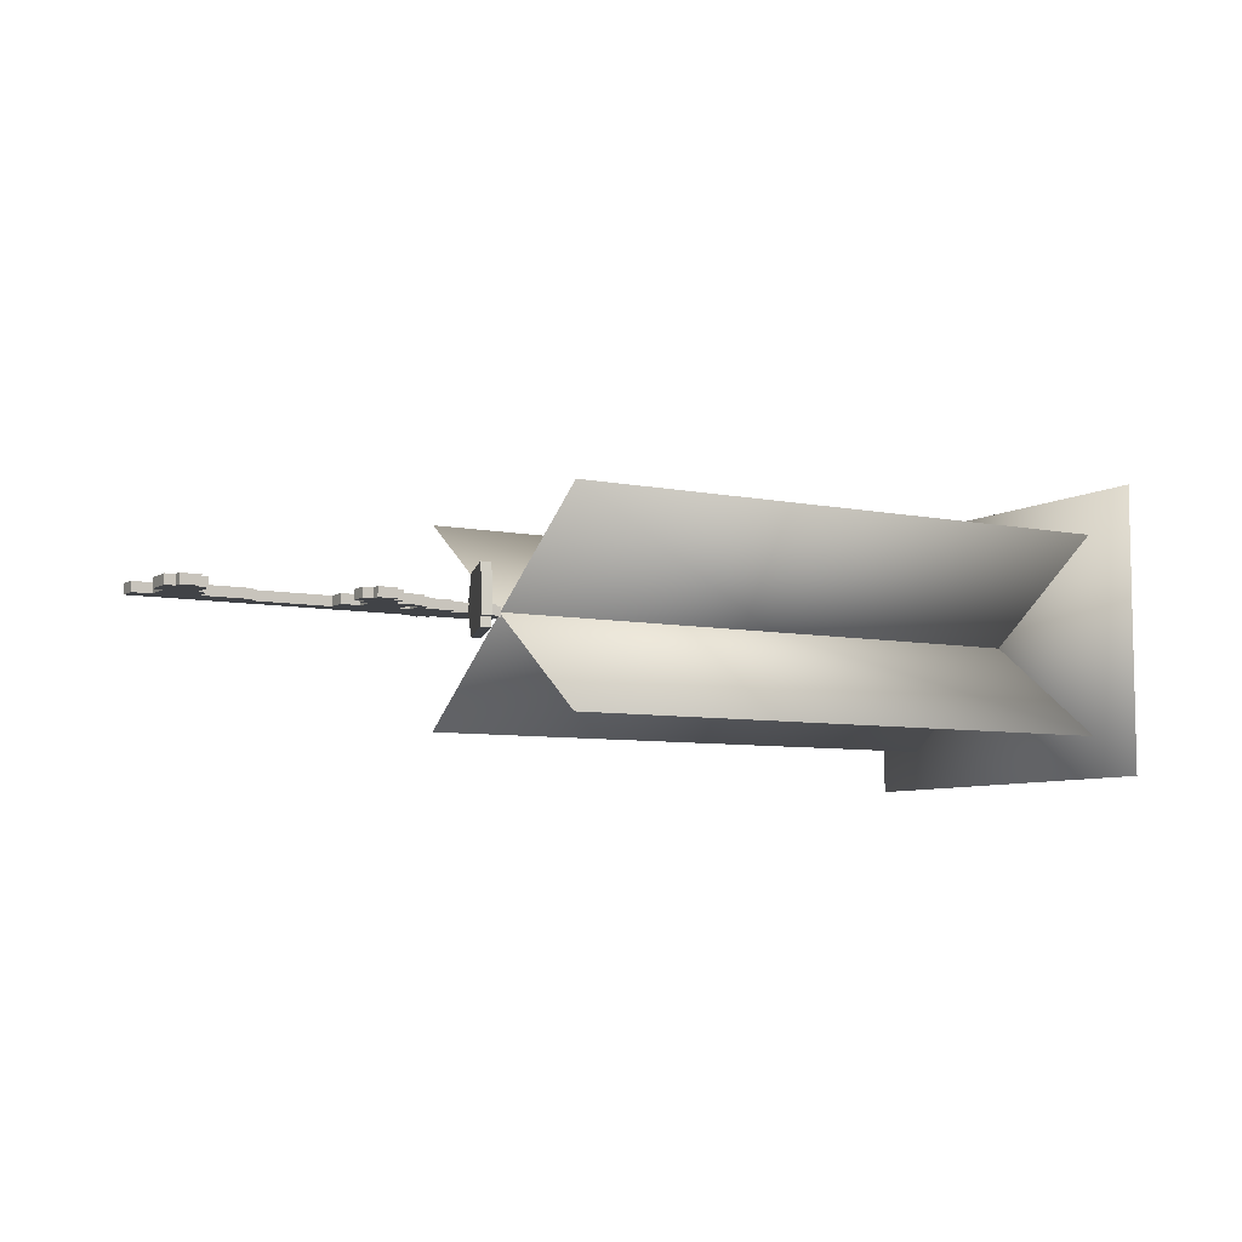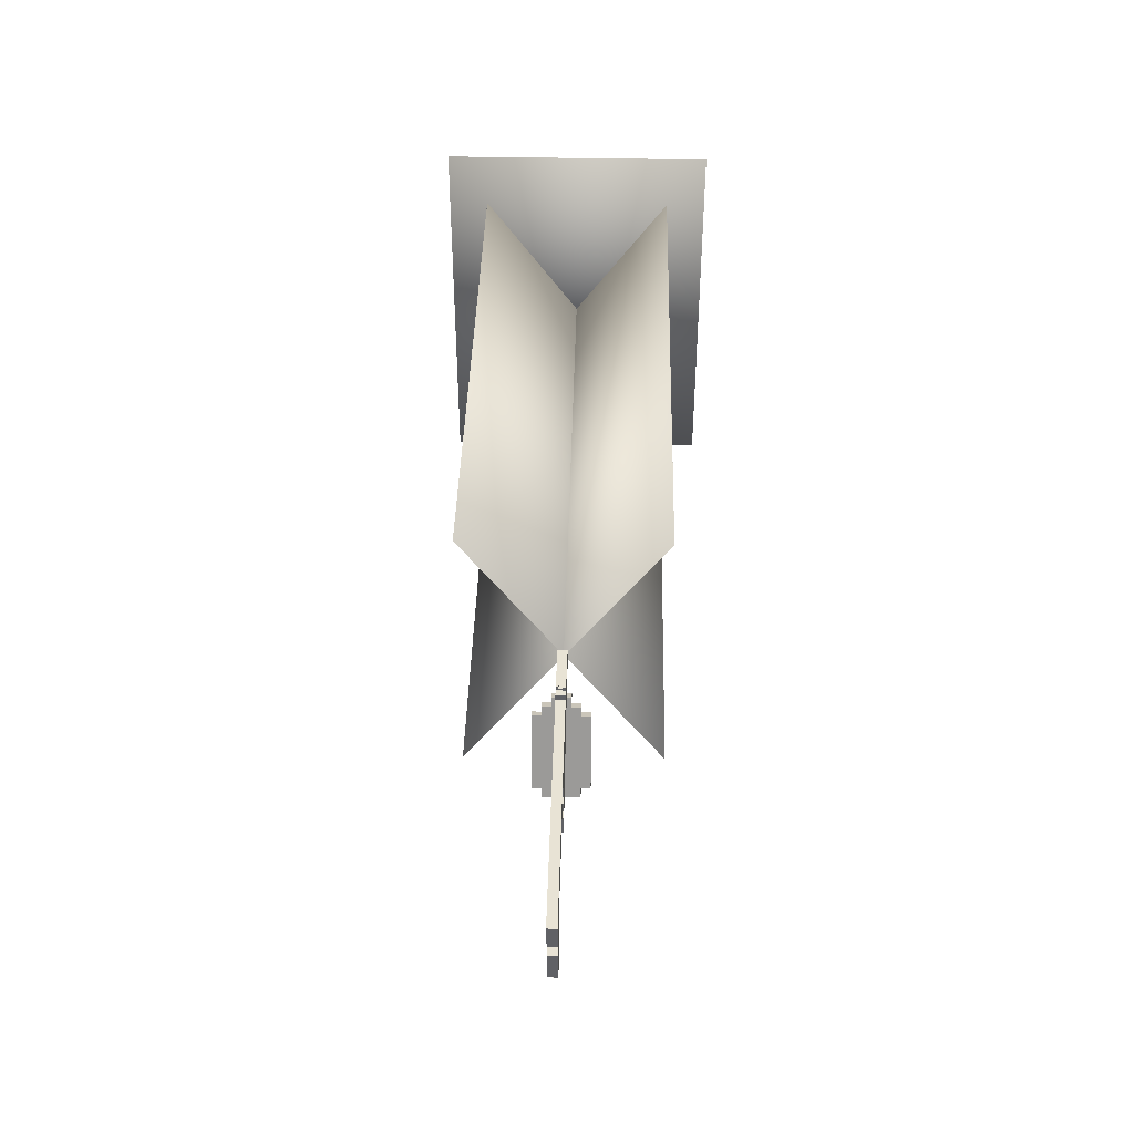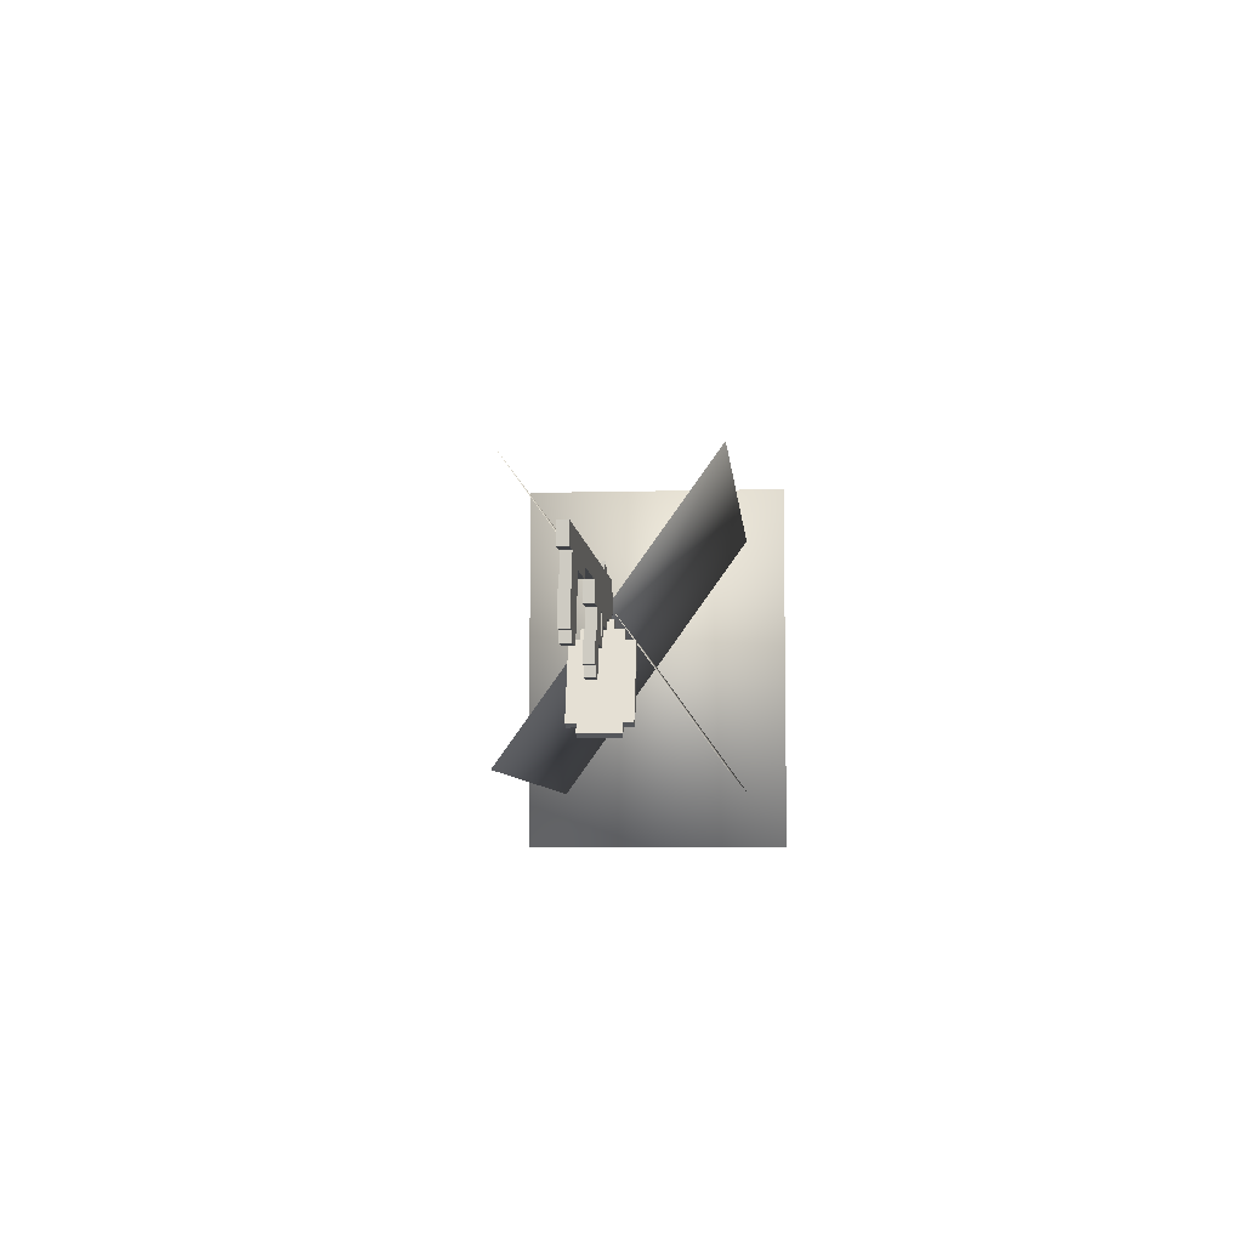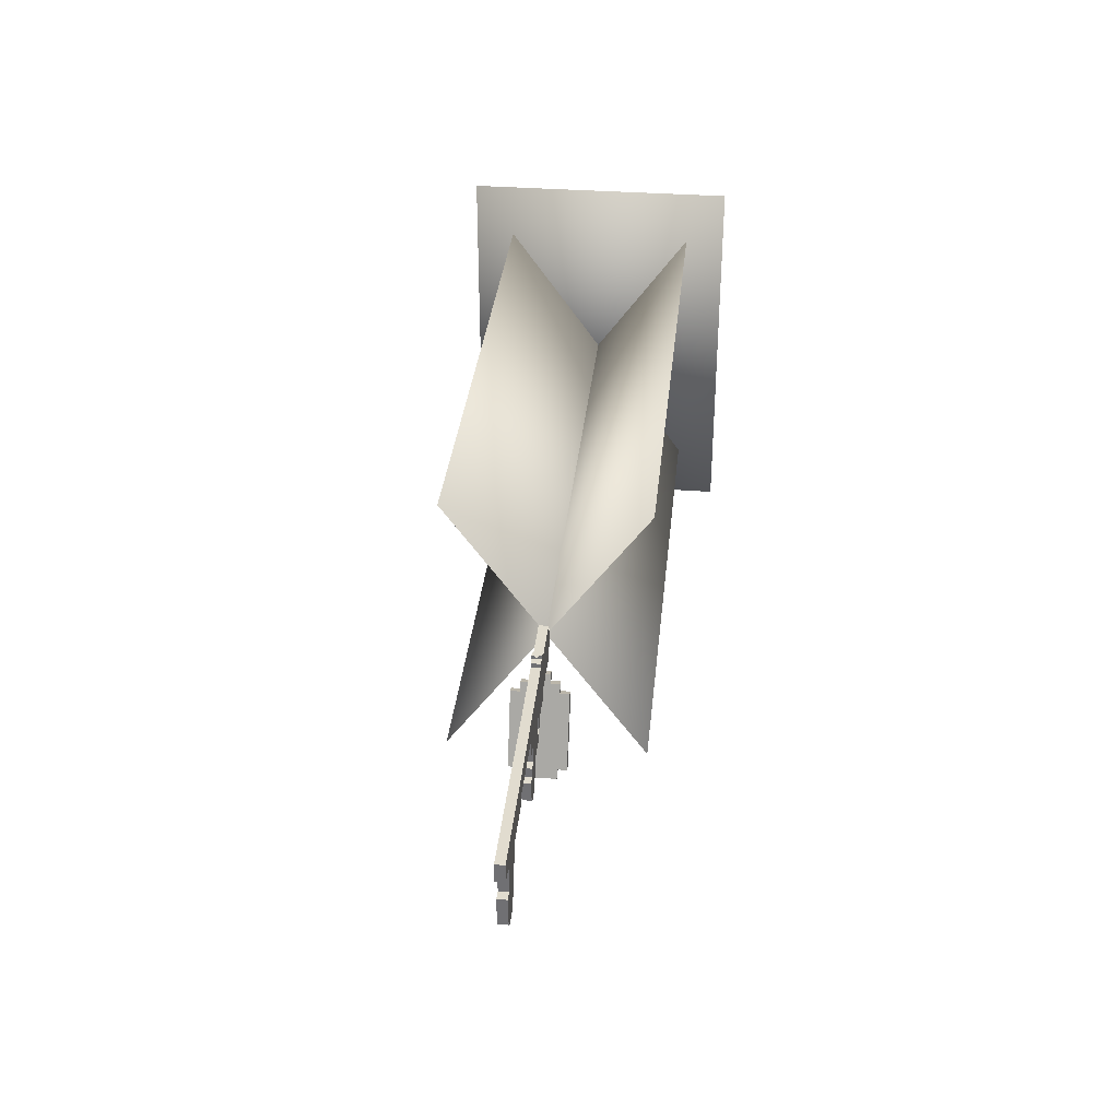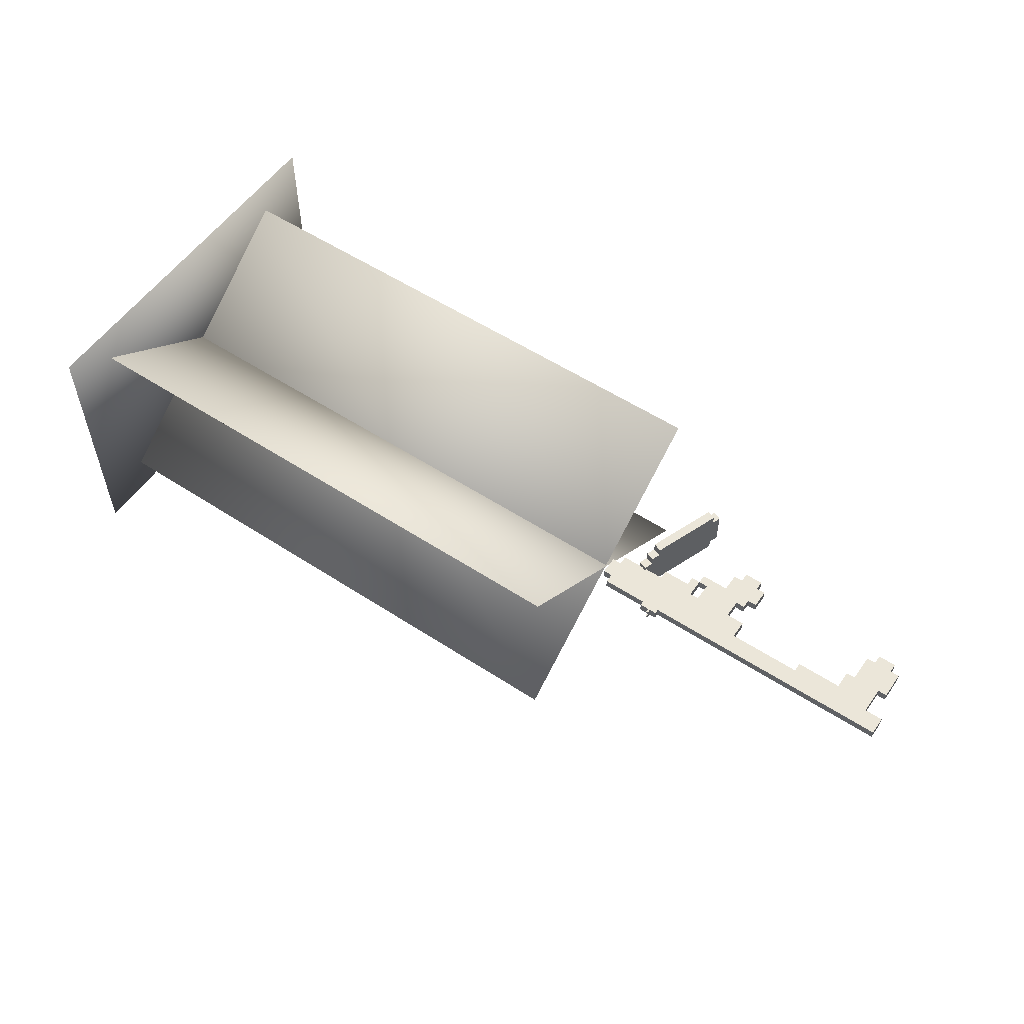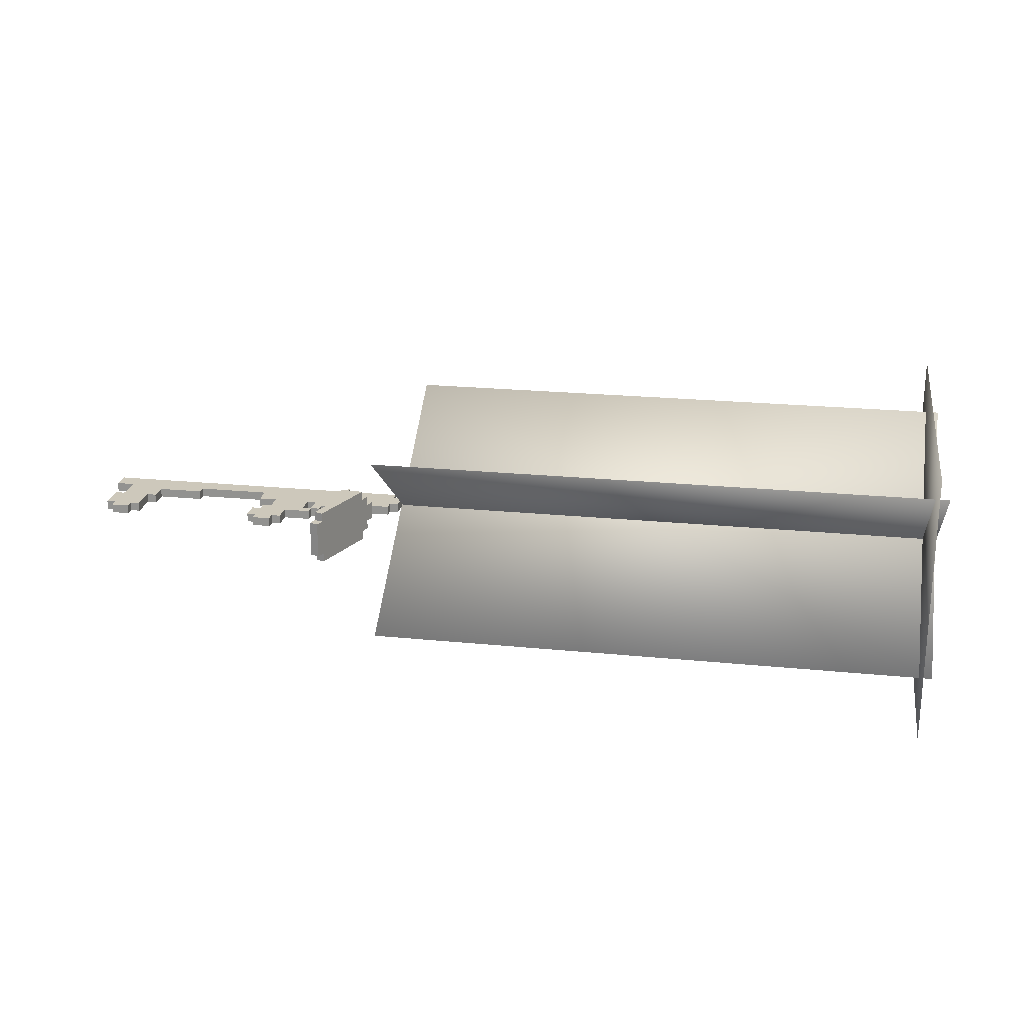
<metadata>
{"format":"obj","ext":"obj","renderer":"f3d","projection":"perspective","resolution":1024,"background":"white","views":[{"elev":-7.1,"azim":-30.5,"up":"+Z"},{"elev":41.0,"azim":-88.6,"up":"+Y"},{"elev":-6.4,"azim":-85.1,"up":"+Y"},{"elev":34.2,"azim":-84.2,"up":"+Y"},{"elev":55.4,"azim":-145.5,"up":"+Z"},{"elev":21.8,"azim":10.0,"up":"+Z"}]}
</metadata>
<code>
o gunModel
v -7.403 -3.79 -0.1545
v -7.403 -3.79 0.158
v -7.403 -3.477 0.158
v -7.403 -3.477 -0.1545
v -6.778 -3.79 -0.1545
v -6.778 -3.477 -0.1545
v -6.778 -3.79 0.158
v -6.778 -3.477 0.158
v -7.715 -3.477 -0.1545
v -7.715 -3.477 0.158
v -7.715 -2.54 0.158
v -7.715 -2.54 -0.1545
v -6.465 -3.477 -0.1545
v -6.465 -2.54 -0.1545
v -6.465 -3.477 0.158
v -6.465 -2.54 0.158
v -7.403 -2.54 -0.1545
v -7.403 -2.54 0.158
v -7.403 -1.915 0.158
v -7.403 -1.915 -0.1545
v -6.153 -2.54 -0.1545
v -6.153 -1.915 -0.1545
v -6.153 -2.54 0.158
v -6.153 -1.915 0.158
v -7.403 -1.915 -0.1545
v -7.403 -1.915 0.158
v -7.403 -0.9774 0.158
v -7.403 -0.9774 -0.1545
v -4.59 -1.915 -0.1545
v -4.59 -0.9774 -0.1545
v -4.59 -1.915 0.158
v -4.59 -0.9774 0.158
v -8.028 -1.602 -0.1545
v -8.028 -1.602 0.158
v -8.028 -0.9774 0.158
v -8.028 -0.9774 -0.1545
v -7.403 -1.602 -0.1545
v -7.403 -0.9774 -0.1545
v -7.403 -1.602 0.158
v -7.403 -0.9774 0.158
v -4.59 -1.602 -0.1545
v -4.59 -1.602 0.158
v -4.59 -0.9774 0.158
v -4.59 -0.9774 -0.1545
v -2.09 -1.602 -0.1545
v -2.09 -0.9774 -0.1545
v -2.09 -1.602 0.158
v -2.09 -0.9774 0.158
v -2.09 -2.227 -0.1545
v -2.09 -2.227 0.158
v -2.09 -0.9774 0.158
v -2.09 -0.9774 -0.1545
v 2.91 -2.227 -0.1545
v 2.91 -0.9774 -0.1545
v 2.91 -2.227 0.158
v 2.91 -0.9774 0.158
v 2.91 -1.915 -0.1545
v 2.91 -1.915 0.158
v 2.91 -1.29 0.158
v 2.91 -1.29 -0.1545
v 3.222 -1.915 -0.1545
v 3.222 -1.29 -0.1545
v 3.222 -1.915 0.158
v 3.222 -1.29 0.158
v -1.465 -2.852 -0.1545
v -1.465 -2.852 0.158
v -1.465 -2.227 0.158
v -1.465 -2.227 -0.1545
v -0.2153 -2.852 -0.1545
v -0.2153 -2.227 -0.1545
v -0.2153 -2.852 0.158
v -0.2153 -2.227 0.158
v 0.09718 -2.852 -0.1545
v 0.09718 -2.852 0.158
v 0.09718 -2.54 0.158
v 0.09718 -2.54 -0.1545
v 0.4097 -2.852 -0.1545
v 0.4097 -2.54 -0.1545
v 0.4097 -2.852 0.158
v 0.4097 -2.54 0.158
v 0.09718 -2.54 -0.1545
v 0.09718 -2.54 0.158
v 0.09718 -2.227 0.158
v 0.09718 -2.227 -0.1545
v 1.347 -2.54 -0.1545
v 1.347 -2.227 -0.1545
v 1.347 -2.54 0.158
v 1.347 -2.227 0.158
v -1.778 -3.165 -0.1545
v -1.778 -3.165 0.158
v -1.778 -2.852 0.158
v -1.778 -2.852 -0.1545
v 0.09718 -3.165 -0.1545
v 0.09718 -2.852 -0.1545
v 0.09718 -3.165 0.158
v 0.09718 -2.852 0.158
v -1.778 -4.102 -0.1545
v -1.778 -4.102 0.158
v -1.778 -3.165 0.158
v -1.778 -3.165 -0.1545
v -1.153 -4.102 -0.1545
v -1.153 -3.165 -0.1545
v -1.153 -4.102 0.158
v -1.153 -3.165 0.158
v -2.09 -3.79 -0.1545
v -2.09 -3.79 0.158
v -2.09 -3.165 0.158
v -2.09 -3.165 -0.1545
v -1.778 -3.79 -0.1545
v -1.778 -3.165 -0.1545
v -1.778 -3.79 0.158
v -1.778 -3.165 0.158
v -1.153 -3.79 -0.1545
v -1.153 -3.79 0.158
v -1.153 -3.165 0.158
v -1.153 -3.165 -0.1545
v -0.8403 -3.79 -0.1545
v -0.8403 -3.165 -0.1545
v -0.8403 -3.79 0.158
v -0.8403 -3.165 0.158
f 1 2 3 4
f 5 1 4 6
f 7 5 6 8
f 2 7 8 3
f 8 6 4 3
f 2 1 5 7
f 9 10 11 12
f 13 9 12 14
f 15 13 14 16
f 10 15 16 11
f 16 14 12 11
f 10 9 13 15
f 17 18 19 20
f 21 17 20 22
f 23 21 22 24
f 18 23 24 19
f 24 22 20 19
f 18 17 21 23
f 25 26 27 28
f 29 25 28 30
f 31 29 30 32
f 26 31 32 27
f 32 30 28 27
f 26 25 29 31
f 33 34 35 36
f 37 33 36 38
f 39 37 38 40
f 34 39 40 35
f 40 38 36 35
f 34 33 37 39
f 41 42 43 44
f 45 41 44 46
f 47 45 46 48
f 42 47 48 43
f 48 46 44 43
f 42 41 45 47
f 49 50 51 52
f 53 49 52 54
f 55 53 54 56
f 50 55 56 51
f 56 54 52 51
f 50 49 53 55
f 57 58 59 60
f 61 57 60 62
f 63 61 62 64
f 58 63 64 59
f 64 62 60 59
f 58 57 61 63
f 65 66 67 68
f 69 65 68 70
f 71 69 70 72
f 66 71 72 67
f 72 70 68 67
f 66 65 69 71
f 73 74 75 76
f 77 73 76 78
f 79 77 78 80
f 74 79 80 75
f 80 78 76 75
f 74 73 77 79
f 81 82 83 84
f 85 81 84 86
f 87 85 86 88
f 82 87 88 83
f 88 86 84 83
f 82 81 85 87
f 89 90 91 92
f 93 89 92 94
f 95 93 94 96
f 90 95 96 91
f 96 94 92 91
f 90 89 93 95
f 97 98 99 100
f 101 97 100 102
f 103 101 102 104
f 98 103 104 99
f 104 102 100 99
f 98 97 101 103
f 105 106 107 108
f 109 105 108 110
f 111 109 110 112
f 106 111 112 107
f 112 110 108 107
f 106 105 109 111
f 113 114 115 116
f 117 113 116 118
f 119 117 118 120
f 114 119 120 115
f 120 118 116 115
f 114 113 117 119
o ammoModel
v 1.895 -2.457 -0.3107
v 1.895 -2.457 0.3143
v 2.005 -2.164 0.3143
v 2.005 -2.164 -0.3107
v 2.188 -2.566 -0.3107
v 2.298 -2.273 -0.3107
v 2.188 -2.566 0.3143
v 2.298 -2.273 0.3143
v 1.786 -2.749 -0.6232
v 1.786 -2.749 0.6268
v 1.895 -2.457 0.6268
v 1.895 -2.457 -0.6232
v 2.079 -2.859 -0.6232
v 2.188 -2.566 -0.6232
v 2.079 -2.859 0.6268
v 2.188 -2.566 0.6268
v 0.9104 -5.091 -0.9357
v 0.9104 -5.091 0.9393
v 1.786 -2.749 0.9393
v 1.786 -2.749 -0.9357
v 1.203 -5.201 -0.9357
v 2.079 -2.859 -0.9357
v 1.203 -5.201 0.9393
v 2.079 -2.859 0.9393
v 0.801 -5.384 -0.6232
v 0.801 -5.384 0.6268
v 0.9104 -5.091 0.6268
v 0.9104 -5.091 -0.6232
v 1.094 -5.493 -0.6232
v 1.203 -5.201 -0.6232
v 1.094 -5.493 0.6268
v 1.203 -5.201 0.6268
f 121 122 123 124
f 125 121 124 126
f 127 125 126 128
f 122 127 128 123
f 128 126 124 123
f 122 121 125 127
f 129 130 131 132
f 133 129 132 134
f 135 133 134 136
f 130 135 136 131
f 136 134 132 131
f 130 129 133 135
f 137 138 139 140
f 141 137 140 142
f 143 141 142 144
f 138 143 144 139
f 144 142 140 139
f 138 137 141 143
f 145 146 147 148
f 149 145 148 150
f 151 149 150 152
f 146 151 152 147
f 152 150 148 147
f 146 145 149 151
o defaultScopeModel
v 0.7222 -0.9774 -0.1545
v 0.7222 -0.9774 0.158
v 0.7222 -0.8212 0.158
v 0.7222 -0.8212 -0.1545
v 1.035 -0.9774 -0.1545
v 1.035 -0.8212 -0.1545
v 1.035 -0.9774 0.158
v 1.035 -0.8212 0.158
v 1.035 -0.9774 -0.1545
v 1.035 -0.9774 0.158
v 1.035 -0.8212 0.158
v 1.035 -0.8212 -0.1545
v 1.347 -0.9774 -0.1545
v 1.347 -0.8212 -0.1545
v 1.347 -0.9774 0.158
v 1.347 -0.8212 0.158
v 0.9566 -0.8212 0.07988
v 0.9566 -0.8212 0.158
v 0.9566 -0.6805 0.158
v 0.9566 -0.6805 0.07988
v 1.035 -0.8212 0.07988
v 1.035 -0.6805 0.07988
v 1.035 -0.8212 0.158
v 1.035 -0.6805 0.158
v 0.9566 -0.8212 -0.07637
v 0.9566 -0.8212 -0.06074
v 0.9566 -0.6962 -0.06074
v 0.9566 -0.6962 -0.07637
v 1.035 -0.8212 -0.07637
v 1.035 -0.6962 -0.07637
v 1.035 -0.8212 -0.06074
v 1.035 -0.6962 -0.06074
v 0.9566 -0.8212 0.06426
v 0.9566 -0.8212 0.07988
v 0.9566 -0.6962 0.07988
v 0.9566 -0.6962 0.06426
v 1.035 -0.8212 0.06426
v 1.035 -0.6962 0.06426
v 1.035 -0.8212 0.07988
v 1.035 -0.6962 0.07988
v 0.9566 -0.8212 0.04863
v 0.9566 -0.8212 0.06426
v 0.9566 -0.743 0.06426
v 0.9566 -0.743 0.04863
v 1.035 -0.8212 0.04863
v 1.035 -0.743 0.04863
v 1.035 -0.8212 0.06426
v 1.035 -0.743 0.06426
v 0.9566 -0.8212 -0.06074
v 0.9566 -0.8212 -0.04512
v 0.9566 -0.743 -0.04512
v 0.9566 -0.743 -0.06074
v 1.035 -0.8212 -0.06074
v 1.035 -0.743 -0.06074
v 1.035 -0.8212 -0.04512
v 1.035 -0.743 -0.04512
v 0.9566 -0.8212 -0.1545
v 0.9566 -0.8212 -0.07637
v 0.9566 -0.6805 -0.07637
v 0.9566 -0.6805 -0.1545
v 1.035 -0.8212 -0.1545
v 1.035 -0.6805 -0.1545
v 1.035 -0.8212 -0.07637
v 1.035 -0.6805 -0.07637
v 0.9566 -0.8212 -0.04512
v 0.9566 -0.8212 0.04863
v 0.9566 -0.7743 0.04863
v 0.9566 -0.7743 -0.04512
v 1.035 -0.8212 -0.04512
v 1.035 -0.7743 -0.04512
v 1.035 -0.8212 0.04863
v 1.035 -0.7743 0.04863
f 153 154 155 156
f 157 153 156 158
f 159 157 158 160
f 154 159 160 155
f 160 158 156 155
f 154 153 157 159
f 161 162 163 164
f 165 161 164 166
f 167 165 166 168
f 162 167 168 163
f 168 166 164 163
f 162 161 165 167
f 169 170 171 172
f 173 169 172 174
f 175 173 174 176
f 170 175 176 171
f 176 174 172 171
f 170 169 173 175
f 177 178 179 180
f 181 177 180 182
f 183 181 182 184
f 178 183 184 179
f 184 182 180 179
f 178 177 181 183
f 185 186 187 188
f 189 185 188 190
f 191 189 190 192
f 186 191 192 187
f 192 190 188 187
f 186 185 189 191
f 193 194 195 196
f 197 193 196 198
f 199 197 198 200
f 194 199 200 195
f 200 198 196 195
f 194 193 197 199
f 201 202 203 204
f 205 201 204 206
f 207 205 206 208
f 202 207 208 203
f 208 206 204 203
f 202 201 205 207
f 209 210 211 212
f 213 209 212 214
f 215 213 214 216
f 210 215 216 211
f 216 214 212 211
f 210 209 213 215
f 217 218 219 220
f 221 217 220 222
f 223 221 222 224
f 218 223 224 219
f 224 222 220 219
f 218 217 221 223
o flashModel
v 23.11 -6.229 3.339
v 23.11 3.001 -3.278
v 23.11 3.001 -3.278
v 23.11 -6.229 3.339
v 3.344 -6.229 3.339
v 3.344 3.001 -3.278
v 3.344 -6.229 3.339
v 3.344 3.001 -3.278
v 22.63 4.913 4.709
v 22.63 4.913 -4.649
v 22.63 4.913 -4.649
v 22.63 4.913 4.709
v 22.63 -8.14 4.709
v 22.63 -8.14 -4.649
v 22.63 -8.14 4.709
v 22.63 -8.14 -4.649
v 23.07 3.001 3.339
v 23.07 -6.229 -3.278
v 23.07 -6.229 -3.278
v 23.07 3.001 3.339
v 3.302 3.001 3.339
v 3.302 -6.229 -3.278
v 3.302 3.001 3.339
v 3.302 -6.229 -3.278
f 225 226 227
f 228 225 227
f 229 230 226
f 225 229 226
f 231 232 230
f 229 231 230
f 228 227 232
f 231 228 232
f 226 230 232
f 227 226 232
f 229 225 228
f 231 229 228
f 233 234 235
f 236 233 235
f 237 238 234
f 233 237 234
f 239 240 238
f 237 239 238
f 236 235 240
f 239 236 240
f 234 238 240
f 235 234 240
f 237 233 236
f 239 237 236
f 241 242 243
f 244 241 243
f 245 246 242
f 241 245 242
f 247 248 246
f 245 247 246
f 244 243 248
f 247 244 248
f 242 246 248
f 243 242 248
f 245 241 244
f 247 245 244

</code>
